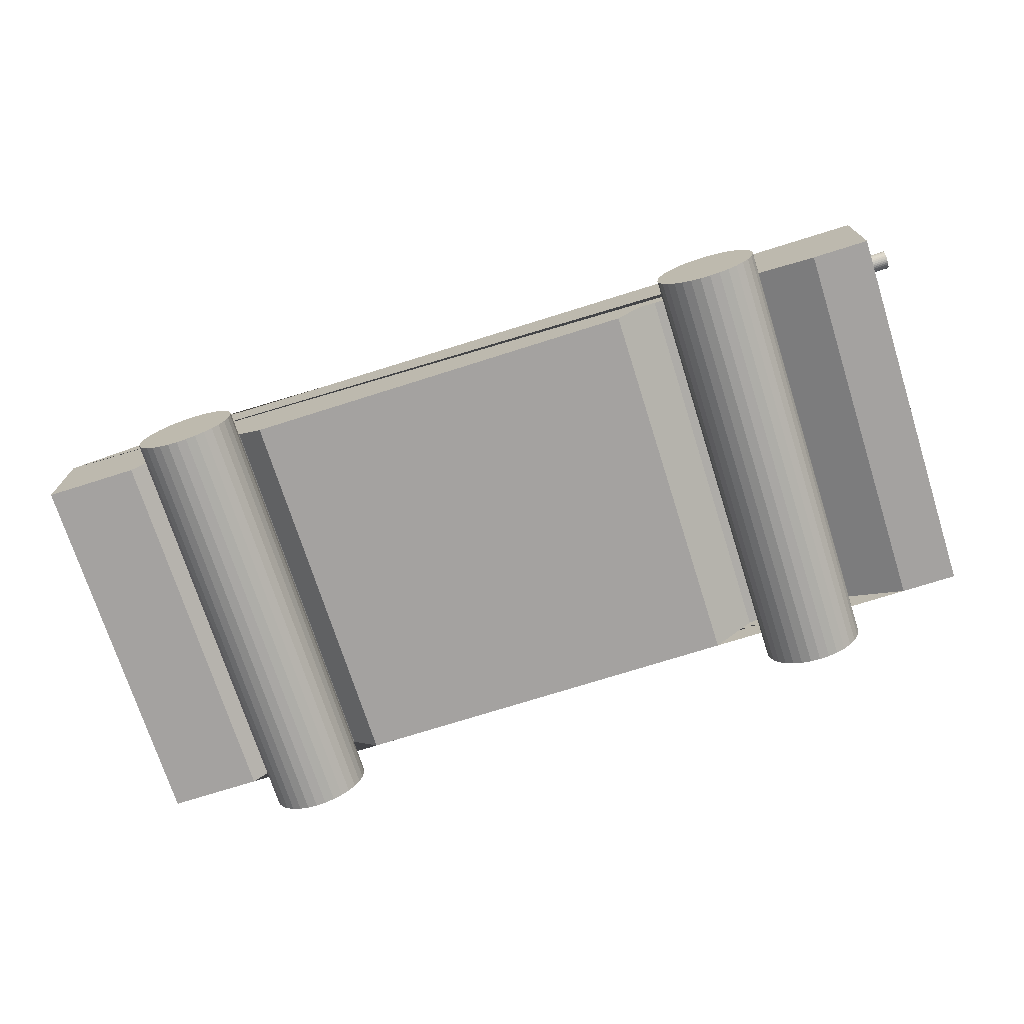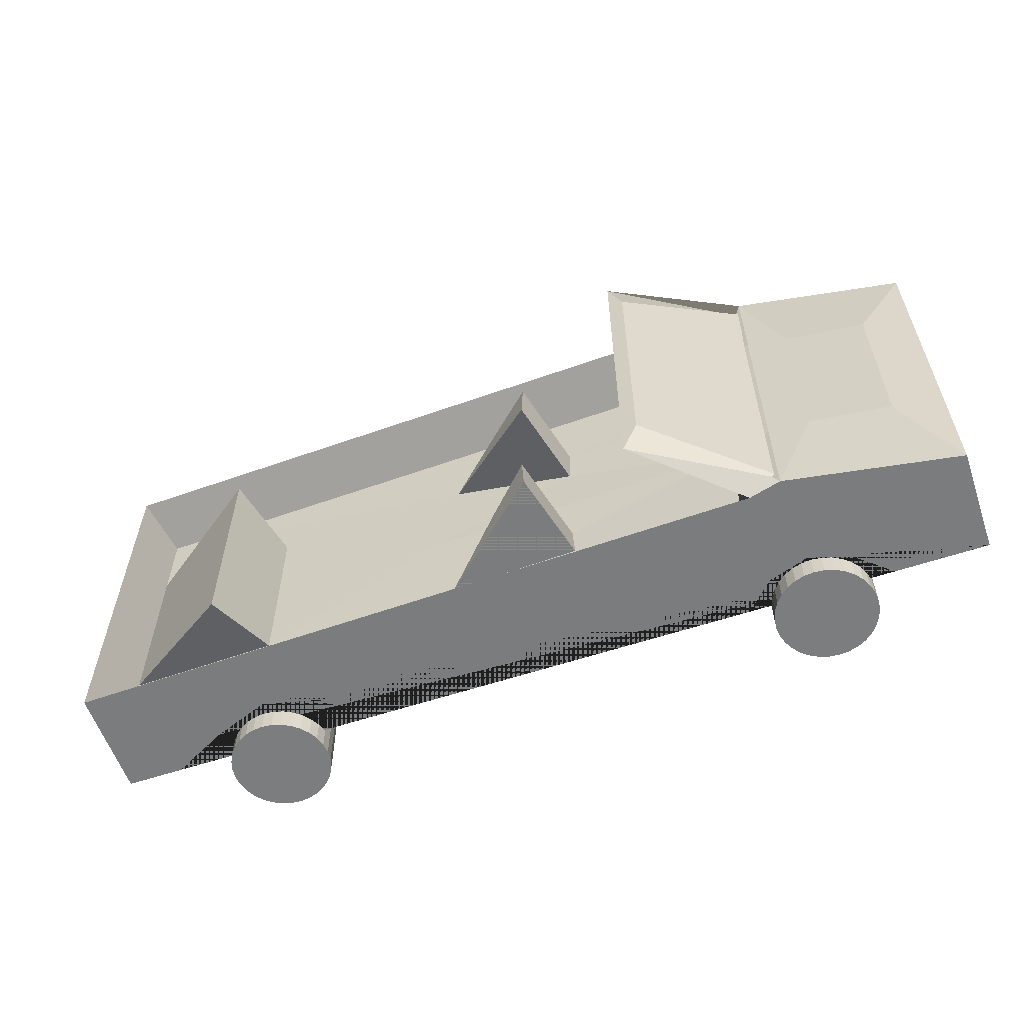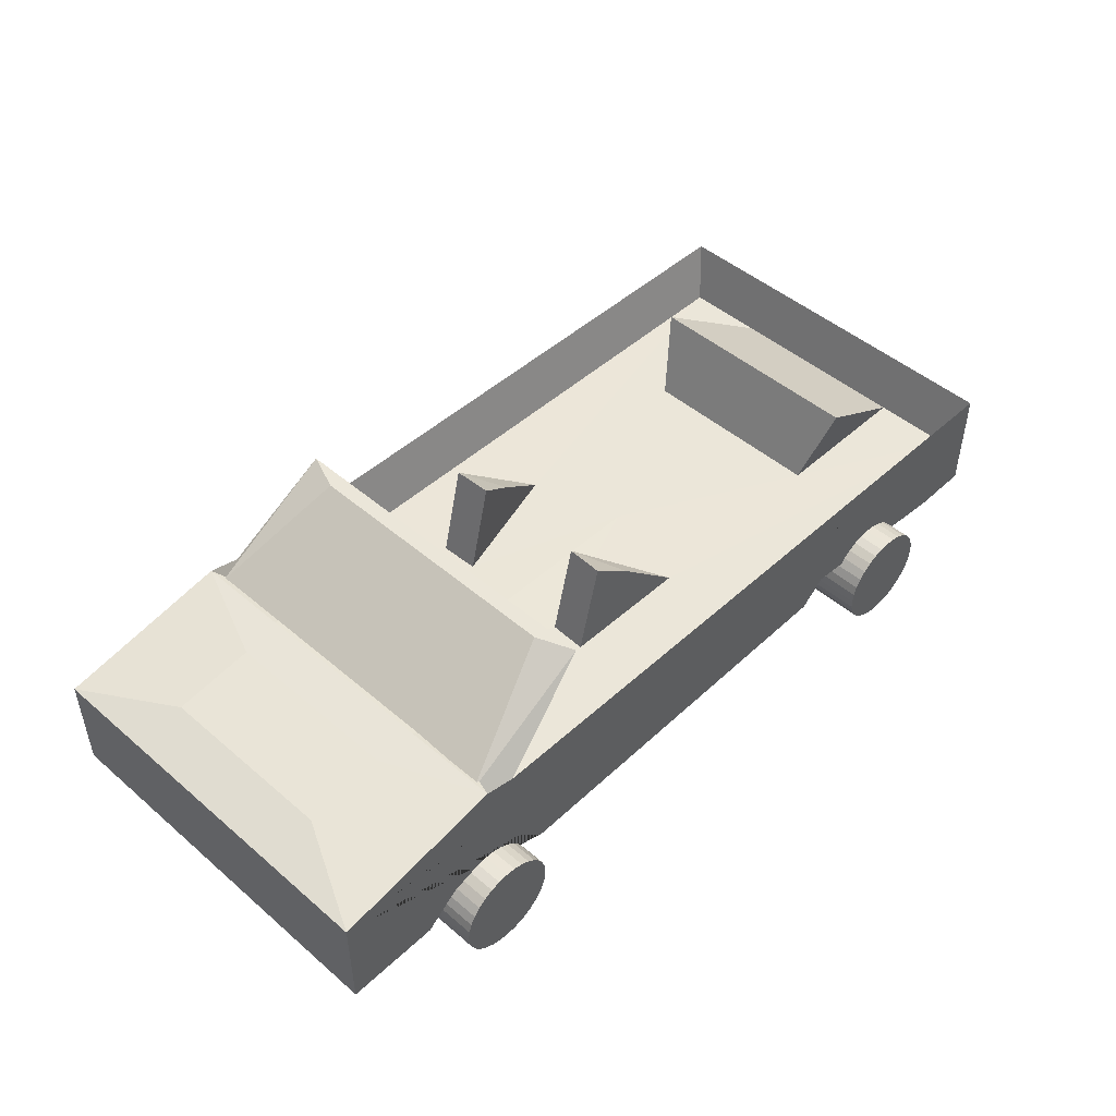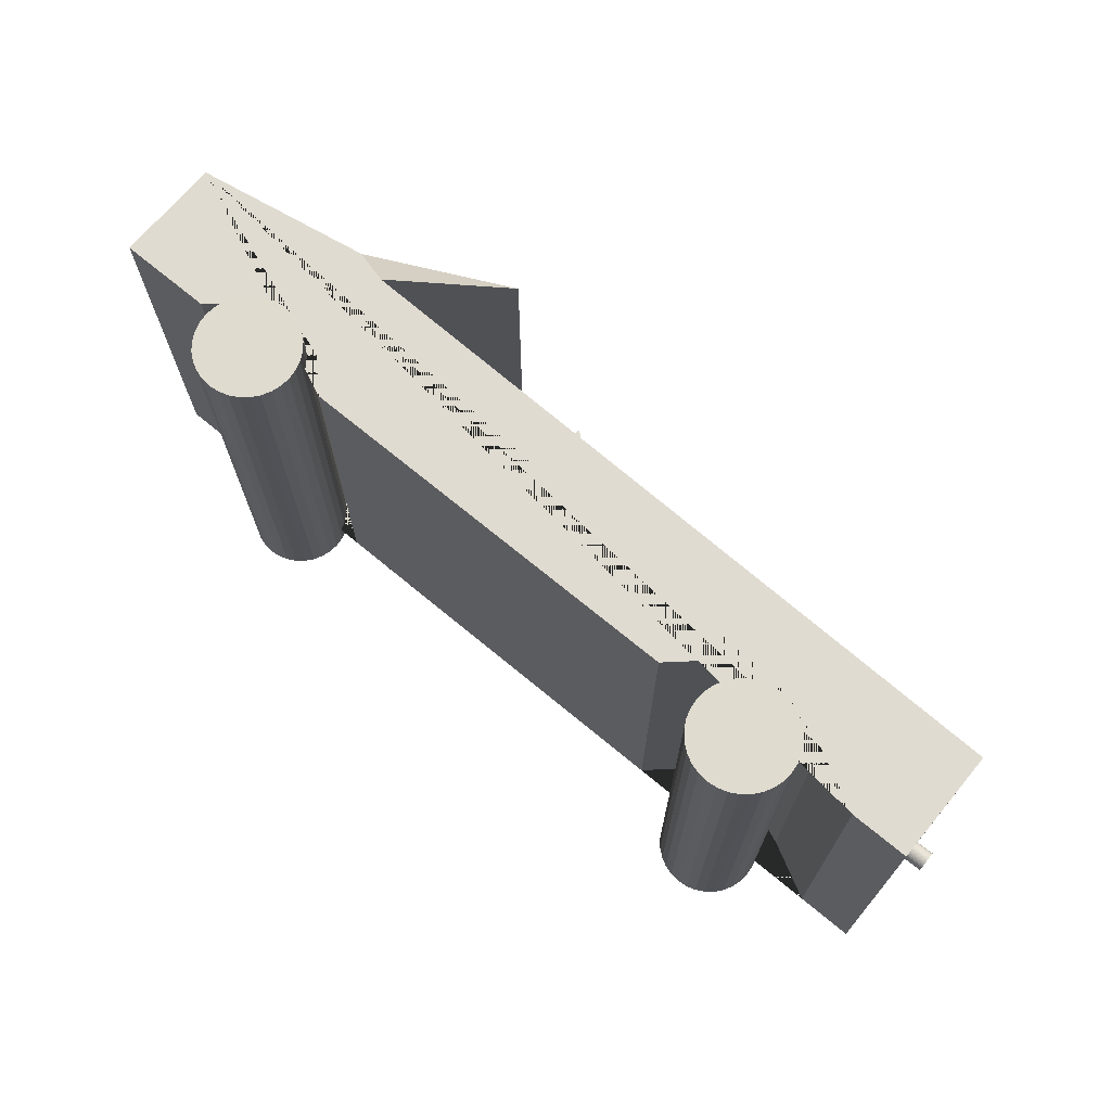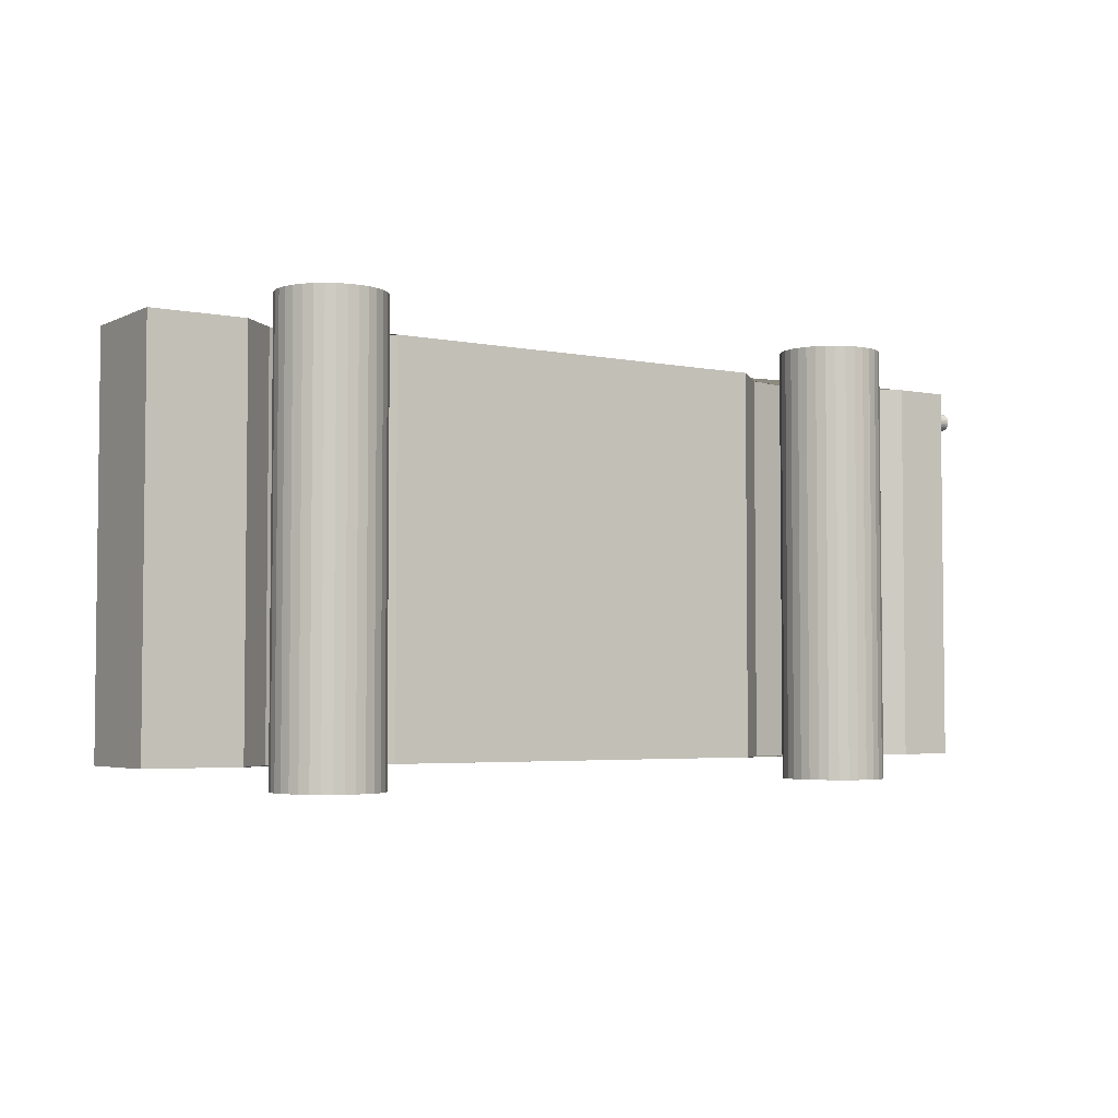
<metadata>
{"format":"obj","ext":"obj","renderer":"f3d","projection":"perspective","resolution":1024,"background":"white","views":[{"elev":-72.7,"azim":17.6,"up":"+Y"},{"elev":-58.6,"azim":-161.0,"up":"+Z"},{"elev":47.9,"azim":-46.2,"up":"+Y"},{"elev":70.0,"azim":39.7,"up":"+Z"},{"elev":-3.9,"azim":-33.5,"up":"+Z"}]}
</metadata>
<code>
o Cube
v -1.785 0.02086 0.6579
v -1.784 0.02086 -1.342
v 2.924 0.02086 -1.341
v 2.924 0.02086 0.6592
v -1.523 0.6454 0.1335
v -1.523 0.6454 -0.8177
v 2.84 0.2973 -1.256
v 2.839 0.2973 0.5748
v -1.523 0.6454 -0.3421
v -0.8594 0.707 0.5731
v -0.8533 0.707 -1.257
v 2.84 0.2973 -0.3408
v -0.805 0.707 -0.3419
v -0.2071 1.097 0.5733
v -0.2065 1.097 -1.257
v 2.839 0.2973 0.1592
v 2.84 0.2973 -0.8408
v -0.8049 0.707 -0.8419
v -0.8052 0.707 0.1581
v -0.2068 1.097 -0.3417
v -0.2069 1.097 0.1583
v -0.2067 1.097 -0.8417
v -1.101 0.6964 -0.6188
v -1.101 0.6964 -0.8175
v -1.102 0.6964 -0.06509
v -1.102 0.6964 -0.3419
v -1.102 0.6964 0.1337
v -0.6395 0.3703 0.5738
v -0.6389 0.3703 -1.257
v -0.6393 0.3703 0.1582
v -0.6392 0.3703 -0.3418
v -0.6391 0.3703 -0.8418
v -0.8825 0.707 -0.8419
v -0.8824 0.707 -1.257
v -0.8828 0.707 0.1581
v -0.8827 0.707 -0.3419
v -0.8829 0.707 0.5731
v -0.2846 1.097 0.3764
v -0.2842 1.097 -1.06
v -0.2846 1.097 0.1583
v -0.2844 1.097 -0.3417
v -0.2843 1.097 -0.8417
v -0.7238 0.6765 0.6582
v 2.924 0.6 0.6592
v -0.7233 0.6765 -1.342
v 2.924 0.6 -1.341
v 2.924 0.6 0.1592
v 2.924 0.6 -0.8408
v 2.924 0.6 -0.3408
v -0.7237 0.6765 0.1582
v -0.7235 0.6765 -0.3418
v -0.7234 0.6765 -0.8418
v 1.1 0.3338 0.5743
v 1.1 0.3338 -1.257
v 2.839 0.2973 0.367
v 2.84 0.2973 -0.5908
v 2.839 0.2973 -0.09081
v 2.84 0.2973 -1.049
v -0.6393 0.3703 -0.09181
v -0.6394 0.3703 0.366
v -0.639 0.3703 -1.05
v -0.6391 0.3703 -0.5918
v 1.97 0.3155 0.5746
v 1.97 0.3155 -1.257
v 2.839 0.2973 0.4709
v 2.84 0.2973 -0.4658
v 2.839 0.2973 0.03419
v 2.84 0.2973 -0.9447
v -0.6392 0.3703 -0.2168
v -0.6394 0.3703 0.2621
v -0.639 0.3703 -1.154
v -0.6391 0.3703 -0.7168
v 0.2302 0.352 0.5741
v 0.2308 0.352 -1.257
v 2.839 0.2973 0.2631
v 2.84 0.2973 -0.7158
v 2.84 0.2973 -0.2158
v 2.84 0.2973 -1.153
v -0.6393 0.3703 0.03319
v -0.6394 0.3703 0.4699
v -0.639 0.3703 -0.9457
v -0.6392 0.3703 -0.4668
v -1.784 0.5672 -0.3421
v -1.784 0.5672 -1.342
v -1.785 0.5672 0.6579
v -0.8893 0.7202 0.6581
v -0.8888 0.7202 -1.342
v -0.8889 0.7202 -0.8419
v -0.8892 0.7202 0.1581
v -0.889 0.7202 -0.3419
v 1.1 0.4824 0.6155
v 1.1 0.4824 -1.298
v 0.282 0.3459 -0.03633
v 0.2822 0.3459 -0.6468
v 1.1 0.3338 -0.3413
v 2.05 0.3139 0.159
v 0.9634 0.3304 0.1587
v 0.2702 0.3537 0.1585
v 0.9637 0.3304 -0.8413
v 2.05 0.3139 -0.841
v 0.2705 0.3537 -0.8415
v -0.2446 0.362 0.3661
v 0.6245 0.6458 0.1409
v 0.4025 0.8402 -0.0363
v 0.3907 0.848 0.1585
v 0.391 0.848 -0.8415
v 0.4027 0.8402 -0.6467
v 0.6247 0.6458 -0.7257
v 2.839 0.2973 0.1592
v 2.84 0.2973 -0.8408
v 2.195 0.729 0.2632
v 2.196 0.729 -0.9452
v -1.304 0.02086 0.658
v -1.13 0.1678 0.6581
v -0.9017 0.243 0.6581
v -0.6929 0.1741 0.6582
v -0.5423 0.02086 0.6582
v -0.01896 0.02086 0.6584
v 0.2753 0.02086 0.6585
v 0.5696 0.02086 0.6585
v 0.8638 0.02086 0.6586
v 1.158 0.02086 0.6587
v 1.531 0.02086 0.6588
v 1.747 0.216 0.6589
v 2.041 0.2861 0.659
v 2.335 0.1745 0.659
v 2.629 0.02086 0.6591
v -1.303 0.02086 -1.342
v -1.13 0.1678 -1.342
v -0.9012 0.243 -1.342
v -0.6923 0.1741 -1.342
v -0.5418 0.02086 -1.342
v -0.01839 0.02086 -1.342
v 0.2759 0.02086 -1.342
v 0.5701 0.02086 -1.341
v 0.8644 0.02086 -1.341
v 1.159 0.02086 -1.341
v 1.532 0.02086 -1.341
v 1.747 0.216 -1.341
v 2.041 0.2861 -1.341
v 2.336 0.1745 -1.341
v 2.63 0.02086 -1.341
v 2.053 0.2247 0.8013
v 2.054 0.2262 -1.455
v 2.002 0.2196 0.8012
v 2.002 0.2211 -1.455
v 1.952 0.2045 0.8011
v 1.953 0.2061 -1.455
v 1.906 0.1801 0.801
v 1.907 0.1816 -1.455
v 1.866 0.1472 0.8008
v 1.867 0.1487 -1.456
v 1.833 0.107 0.8005
v 1.834 0.1086 -1.456
v 1.809 0.06127 0.8002
v 1.809 0.06279 -1.456
v 1.794 0.01161 0.7999
v 1.794 0.01313 -1.456
v 1.789 -0.04004 0.7996
v 1.789 -0.03852 -1.457
v 1.794 -0.09168 0.7993
v 1.794 -0.09016 -1.457
v 1.809 -0.1413 0.7989
v 1.809 -0.1398 -1.457
v 1.833 -0.1871 0.7987
v 1.834 -0.1856 -1.458
v 1.866 -0.2272 0.7984
v 1.867 -0.2257 -1.458
v 1.906 -0.2601 0.7982
v 1.907 -0.2586 -1.458
v 1.952 -0.2846 0.7981
v 1.953 -0.2831 -1.458
v 2.002 -0.2997 0.798
v 2.002 -0.2982 -1.458
v 2.053 -0.3048 0.798
v 2.054 -0.3032 -1.458
v 2.105 -0.2997 0.798
v 2.106 -0.2982 -1.458
v 2.155 -0.2846 0.7982
v 2.155 -0.2831 -1.458
v 2.2 -0.2601 0.7983
v 2.201 -0.2586 -1.458
v 2.241 -0.2272 0.7985
v 2.241 -0.2257 -1.458
v 2.273 -0.1871 0.7988
v 2.274 -0.1856 -1.457
v 2.298 -0.1413 0.7991
v 2.299 -0.1398 -1.457
v 2.313 -0.09168 0.7994
v 2.314 -0.09016 -1.457
v 2.318 -0.04004 0.7997
v 2.319 -0.03852 -1.457
v 2.313 0.01161 0.8
v 2.314 0.01313 -1.456
v 2.298 0.06127 0.8003
v 2.299 0.06279 -1.456
v 2.273 0.107 0.8006
v 2.274 0.1086 -1.456
v 2.241 0.1472 0.8009
v 2.241 0.1487 -1.455
v 2.2 0.1801 0.8011
v 2.201 0.1816 -1.455
v 2.155 0.2045 0.8012
v 2.155 0.2061 -1.455
v 2.105 0.2196 0.8013
v 2.106 0.2211 -1.455
v -0.9189 0.2247 0.8004
v -0.9183 0.2262 -1.456
v -0.9706 0.2196 0.8004
v -0.9699 0.2211 -1.456
v -1.02 0.2045 0.8003
v -1.02 0.2061 -1.456
v -1.066 0.1801 0.8001
v -1.065 0.1816 -1.456
v -1.106 0.1472 0.7999
v -1.105 0.1487 -1.456
v -1.139 0.107 0.7996
v -1.138 0.1086 -1.457
v -1.164 0.06127 0.7994
v -1.163 0.06279 -1.457
v -1.179 0.01161 0.799
v -1.178 0.01313 -1.457
v -1.184 -0.04004 0.7987
v -1.183 -0.03852 -1.458
v -1.179 -0.09168 0.7984
v -1.178 -0.09016 -1.458
v -1.164 -0.1413 0.7981
v -1.163 -0.1398 -1.458
v -1.139 -0.1871 0.7978
v -1.138 -0.1856 -1.458
v -1.106 -0.2272 0.7976
v -1.105 -0.2257 -1.459
v -1.066 -0.2601 0.7974
v -1.065 -0.2586 -1.459
v -1.02 -0.2846 0.7972
v -1.02 -0.2831 -1.459
v -0.9706 -0.2997 0.7972
v -0.9699 -0.2982 -1.459
v -0.9189 -0.3048 0.7972
v -0.9183 -0.3032 -1.459
v -0.8673 -0.2997 0.7972
v -0.8666 -0.2982 -1.459
v -0.8176 -0.2846 0.7973
v -0.817 -0.2831 -1.459
v -0.7719 -0.2601 0.7975
v -0.7712 -0.2586 -1.459
v -0.7317 -0.2272 0.7977
v -0.7311 -0.2257 -1.459
v -0.6988 -0.1871 0.7979
v -0.6982 -0.1856 -1.458
v -0.6743 -0.1413 0.7982
v -0.6737 -0.1398 -1.458
v -0.6593 -0.09168 0.7985
v -0.6586 -0.09016 -1.458
v -0.6542 -0.04004 0.7989
v -0.6536 -0.03852 -1.457
v -0.6593 0.01161 0.7992
v -0.6586 0.01313 -1.457
v -0.6743 0.06127 0.7995
v -0.6737 0.06279 -1.457
v -0.6988 0.107 0.7998
v -0.6982 0.1086 -1.457
v -0.7317 0.1472 0.8
v -0.7311 0.1487 -1.456
v -0.7719 0.1801 0.8002
v -0.7712 0.1816 -1.456
v -0.8176 0.2045 0.8003
v -0.817 0.2061 -1.456
v -0.8673 0.2196 0.8004
v -0.8666 0.2211 -1.456
v 2.681 0.09119 0.4647
v 3.006 0.09849 0.4663
v 2.681 0.08207 0.4656
v 3.006 0.08937 0.4672
v 2.681 0.0733 0.4683
v 3.006 0.0806 0.4698
v 2.682 0.06522 0.4726
v 3.007 0.07253 0.4741
v 2.682 0.05813 0.4784
v 3.007 0.06544 0.48
v 2.682 0.05232 0.4855
v 3.007 0.05963 0.487
v 2.682 0.048 0.4936
v 3.007 0.05531 0.4951
v 2.682 0.04534 0.5023
v 3.007 0.05265 0.5039
v 2.682 0.04445 0.5114
v 3.007 0.05175 0.513
v 2.682 0.04535 0.5206
v 3.007 0.05265 0.5221
v 2.682 0.048 0.5293
v 3.007 0.05531 0.5309
v 2.682 0.05232 0.5374
v 3.007 0.05963 0.539
v 2.682 0.05814 0.5445
v 3.007 0.06544 0.5461
v 2.682 0.06522 0.5503
v 3.007 0.07253 0.5519
v 2.681 0.0733 0.5546
v 3.007 0.08061 0.5562
v 2.681 0.08207 0.5573
v 3.006 0.08938 0.5589
v 2.681 0.09119 0.5582
v 3.006 0.09849 0.5598
v 2.681 0.1003 0.5573
v 3.006 0.1076 0.5589
v 2.681 0.1091 0.5546
v 3.006 0.1164 0.5562
v 2.681 0.1172 0.5503
v 3.006 0.1245 0.5519
v 2.681 0.1242 0.5445
v 3.006 0.1315 0.5461
v 2.681 0.1301 0.5374
v 3.006 0.1374 0.539
v 2.681 0.1344 0.5293
v 3.006 0.1417 0.5309
v 2.68 0.137 0.5206
v 3.006 0.1443 0.5221
v 2.68 0.1379 0.5114
v 3.006 0.1452 0.513
v 2.68 0.137 0.5023
v 3.006 0.1443 0.5039
v 2.681 0.1344 0.4936
v 3.006 0.1417 0.4951
v 2.681 0.13 0.4855
v 3.006 0.1374 0.487
v 2.681 0.1242 0.4784
v 3.006 0.1315 0.48
v 2.681 0.1172 0.4726
v 3.006 0.1245 0.4741
v 2.681 0.1091 0.4683
v 3.006 0.1164 0.4698
v 2.681 0.1003 0.4656
v 3.006 0.1076 0.4672
f 127 142 3 4
f 1 85 83 84 2
f 2 84 87 45 46 3 142 141 140 139 138 137 136 135 134 133 132 131 130 129 128
f 3 46 48 49 47 44 4
f 85 1 113 114 115 116 117 118 119 120 121 122 123 124 125 126 127 4 44 43 86
f 26 23 24 6 9 5 27 25
f 17 100 95 12 66 56 76
f 10 14 38 37
f 18 11 87 88
f 19 13 90 89
f 14 10 86 43
f 11 15 45 87
f 13 18 88 90
f 10 19 89 86
f 20 21 50 51
f 21 14 43 50
f 15 22 52 45
f 22 20 51 52
f 40 41 42 39 34 33 36 35 37 38
f 20 22 42 41
f 21 20 41 40
f 15 11 34 39
f 11 18 33 34
f 14 21 40 38
f 18 13 36 33
f 13 19 35 36
f 22 15 39 42
f 19 10 37 35
f 8 91 44
f 29 74 54 64 7 92
f 16 75 55 65 8 44 47
f 17 76 56 66 12 49 48
f 12 77 57 67 16 47 49
f 7 78 58 68 17 48 46
f 30 79 59 69 31 51 50
f 28 80 60 70 30 50 43
f 32 81 61 71 29 45 52
f 31 82 62 72 32 52 51
f 9 6 84 83
f 5 9 83 85
f 27 5 85 86
f 6 24 87 84
f 24 23 88 87
f 26 25 89 90
f 23 26 90 88
f 25 27 86 89
f 44 91 43
f 46 45 92
f 43 91 28
f 91 8 63 53 73 28
f 92 45 29
f 92 7 46
f 8 97 98 102 28 73 53 63
f 31 94 101 32 72 62 82
f 28 102 98 30 70 60 80
f 93 95 31
f 29 101 99 7 64 54 74
f 94 95 100 99
f 8 96 97
f 30 98 93 31 69 59 79
f 97 96 95 93
f 98 97 103 105
f 16 96 8 65 55 75
f 31 95 94
f 12 95 96 16 67 57 77
f 32 101 29 71 61 81
f 94 99 108 107
f 99 100 7
f 100 17 68 58 78 7
f 105 103 104
f 108 106 107
f 97 93 104 103
f 101 94 107 106
f 93 98 105 104
f 99 101 106 108
f 104 97 93
f 97 103 104
f 106 99 108
f 106 101 99
f 96 100 112 111
f 110 109 111 112
f 17 16 109 110
f 16 96 111 109
f 100 17 110 112
f 1 2 128 113
f 113 128 129 114
f 114 129 130 115
f 115 130 131 116
f 116 131 132 117
f 117 132 133 118
f 118 133 134 119
f 119 134 135 120
f 120 135 136 121
f 121 136 137 122
f 122 137 138 123
f 123 138 139 124
f 124 139 140 125
f 125 140 141 126
f 126 141 142 127
f 143 144 146 145
f 145 146 148 147
f 147 148 150 149
f 149 150 152 151
f 151 152 154 153
f 153 154 156 155
f 155 156 158 157
f 157 158 160 159
f 159 160 162 161
f 161 162 164 163
f 163 164 166 165
f 165 166 168 167
f 167 168 170 169
f 169 170 172 171
f 171 172 174 173
f 173 174 176 175
f 175 176 178 177
f 177 178 180 179
f 179 180 182 181
f 181 182 184 183
f 183 184 186 185
f 185 186 188 187
f 187 188 190 189
f 189 190 192 191
f 191 192 194 193
f 193 194 196 195
f 195 196 198 197
f 197 198 200 199
f 199 200 202 201
f 201 202 204 203
f 146 144 206 204 202 200 198 196 194 192 190 188 186 184 182 180 178 176 174 172 170 168 166 164 162 160 158 156 154 152 150 148
f 203 204 206 205
f 205 206 144 143
f 143 145 147 149 151 153 155 157 159 161 163 165 167 169 171 173 175 177 179 181 183 185 187 189 191 193 195 197 199 201 203 205
f 207 208 210 209
f 209 210 212 211
f 211 212 214 213
f 213 214 216 215
f 215 216 218 217
f 217 218 220 219
f 219 220 222 221
f 221 222 224 223
f 223 224 226 225
f 225 226 228 227
f 227 228 230 229
f 229 230 232 231
f 231 232 234 233
f 233 234 236 235
f 235 236 238 237
f 237 238 240 239
f 239 240 242 241
f 241 242 244 243
f 243 244 246 245
f 245 246 248 247
f 247 248 250 249
f 249 250 252 251
f 251 252 254 253
f 253 254 256 255
f 255 256 258 257
f 257 258 260 259
f 259 260 262 261
f 261 262 264 263
f 263 264 266 265
f 265 266 268 267
f 210 208 270 268 266 264 262 260 258 256 254 252 250 248 246 244 242 240 238 236 234 232 230 228 226 224 222 220 218 216 214 212
f 267 268 270 269
f 269 270 208 207
f 207 209 211 213 215 217 219 221 223 225 227 229 231 233 235 237 239 241 243 245 247 249 251 253 255 257 259 261 263 265 267 269
f 271 272 274 273
f 273 274 276 275
f 275 276 278 277
f 277 278 280 279
f 279 280 282 281
f 281 282 284 283
f 283 284 286 285
f 285 286 288 287
f 287 288 290 289
f 289 290 292 291
f 291 292 294 293
f 293 294 296 295
f 295 296 298 297
f 297 298 300 299
f 299 300 302 301
f 301 302 304 303
f 303 304 306 305
f 305 306 308 307
f 307 308 310 309
f 309 310 312 311
f 311 312 314 313
f 313 314 316 315
f 315 316 318 317
f 317 318 320 319
f 319 320 322 321
f 321 322 324 323
f 323 324 326 325
f 325 326 328 327
f 327 328 330 329
f 329 330 332 331
f 274 272 334 332 330 328 326 324 322 320 318 316 314 312 310 308 306 304 302 300 298 296 294 292 290 288 286 284 282 280 278 276
f 331 332 334 333
f 333 334 272 271
f 271 273 275 277 279 281 283 285 287 289 291 293 295 297 299 301 303 305 307 309 311 313 315 317 319 321 323 325 327 329 331 333

</code>
